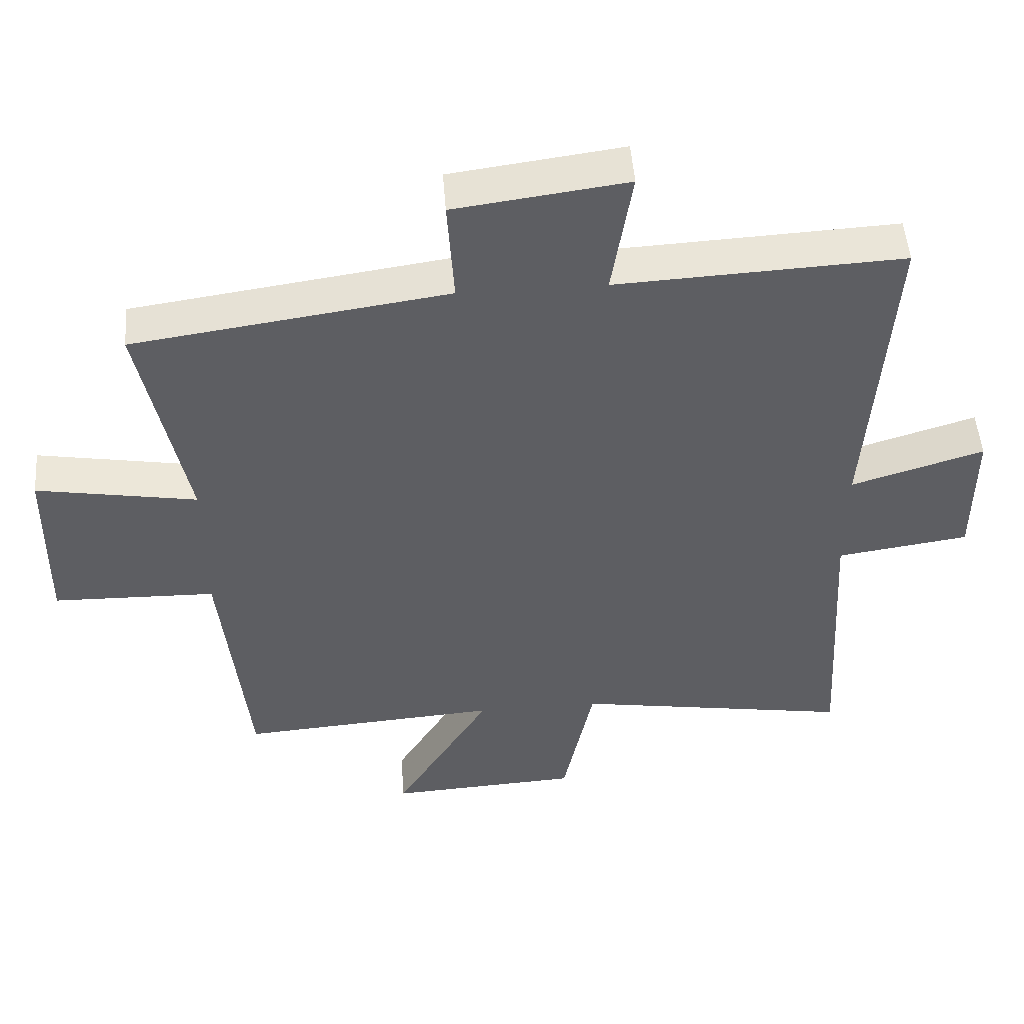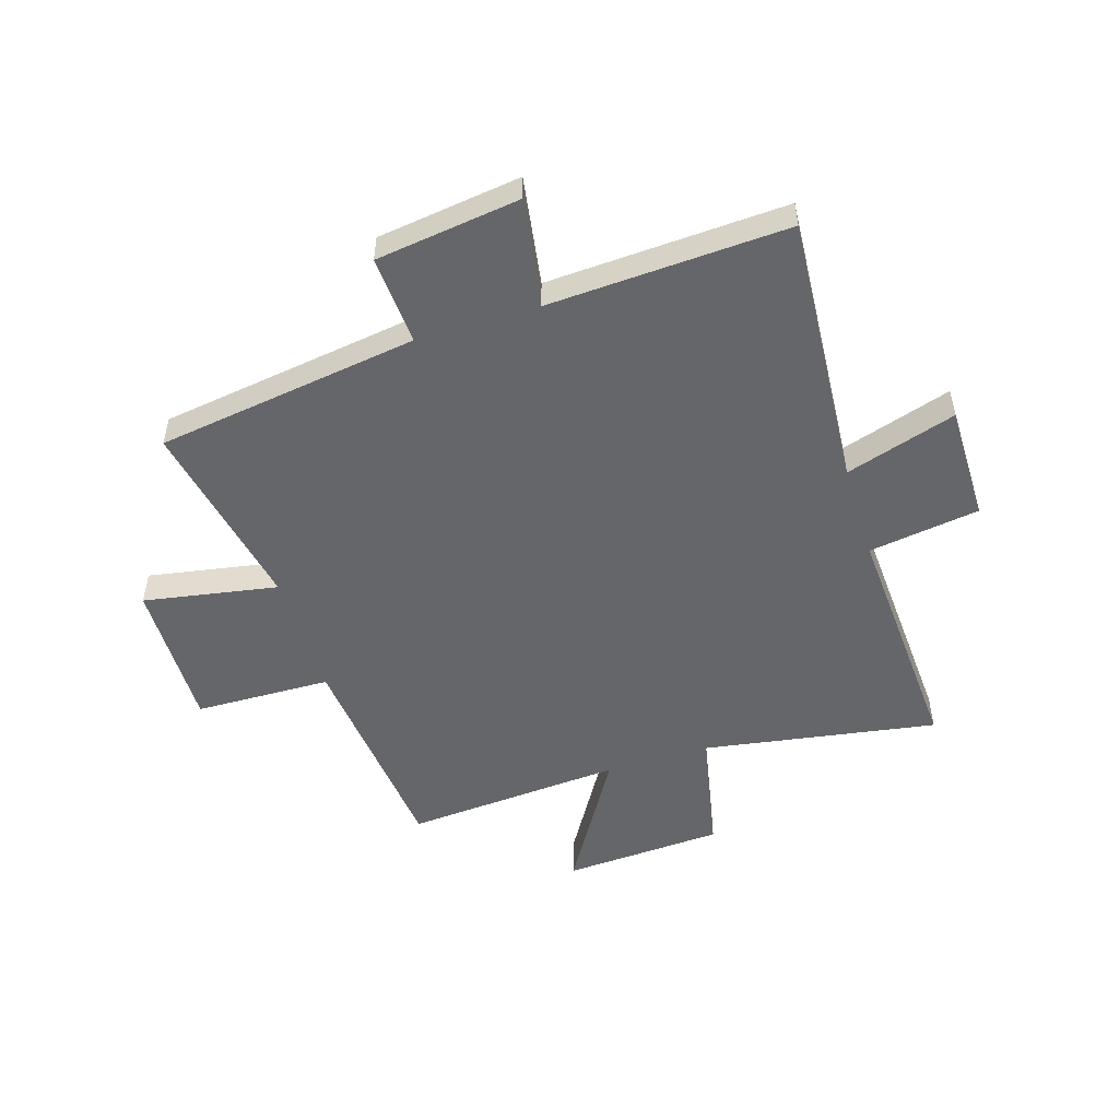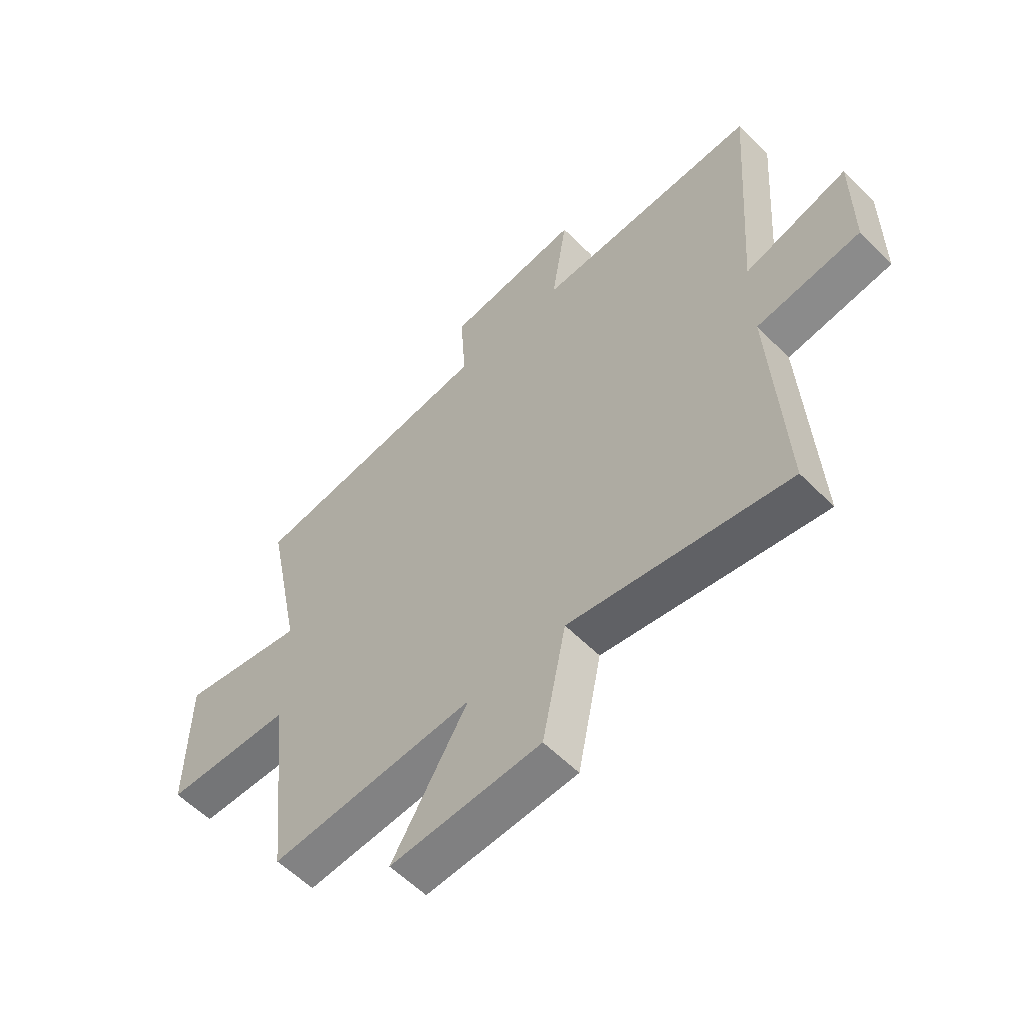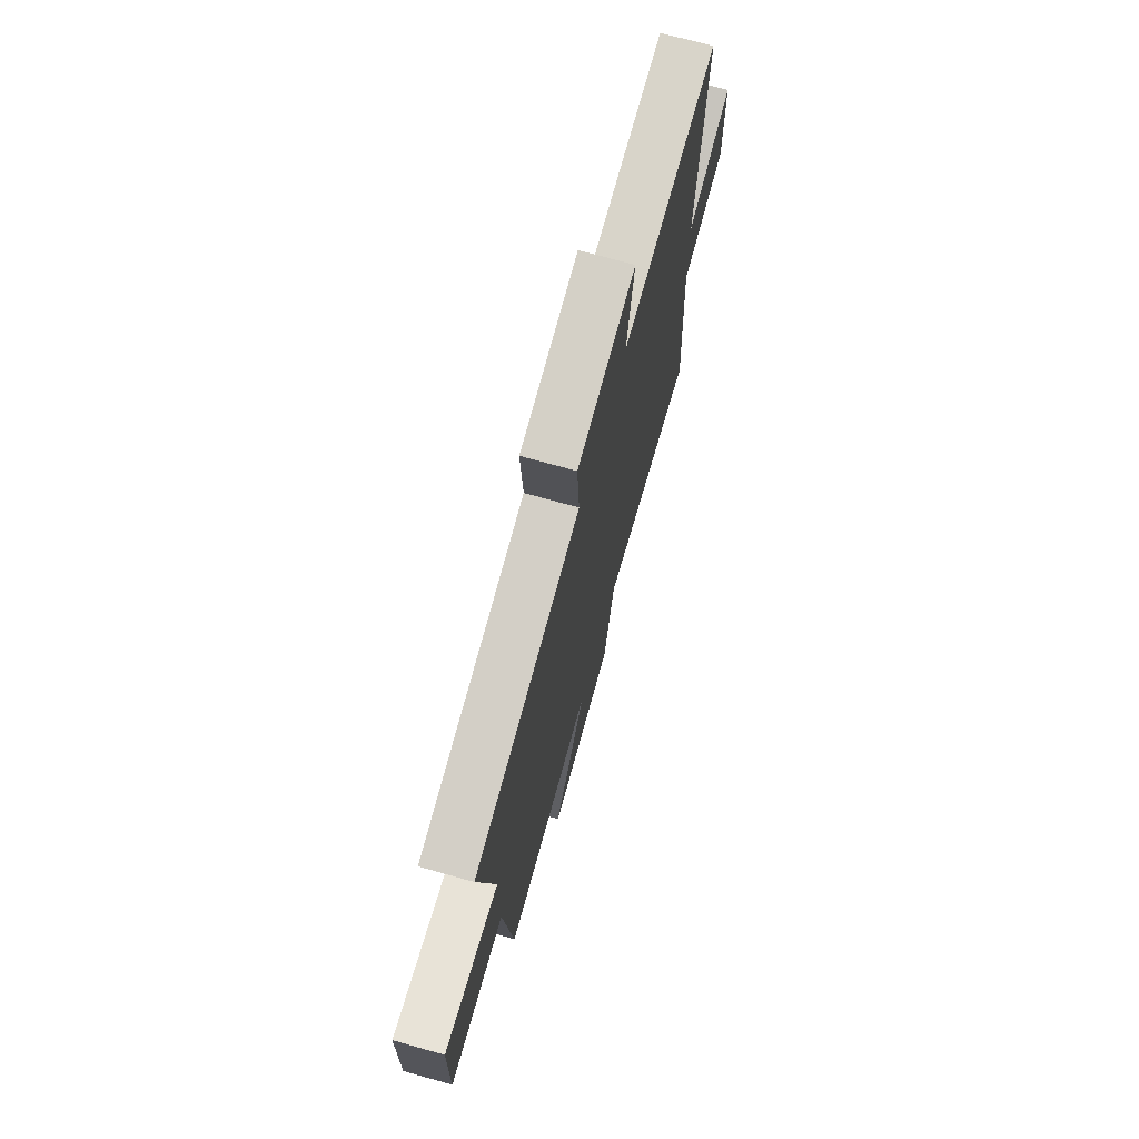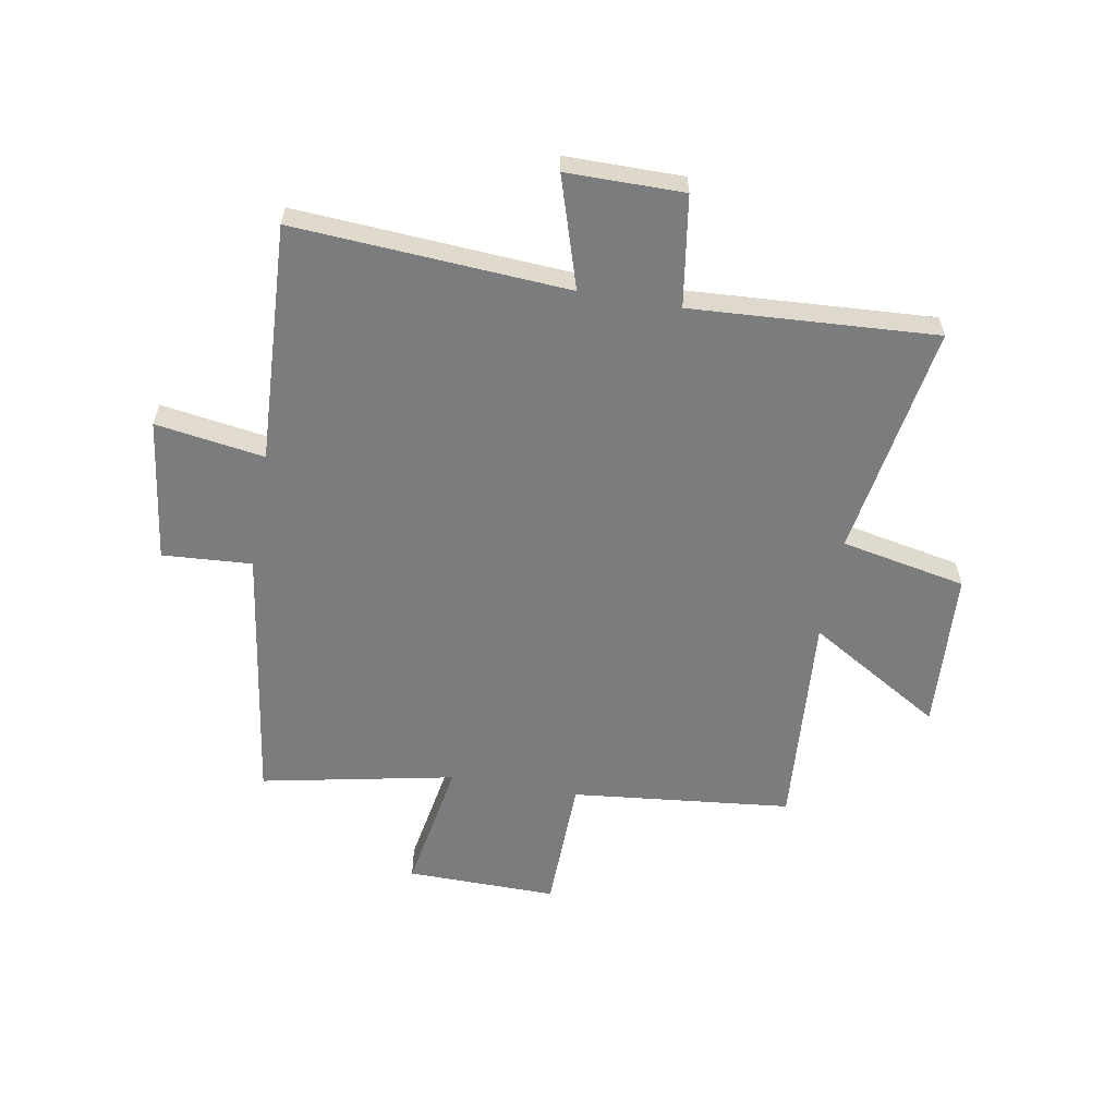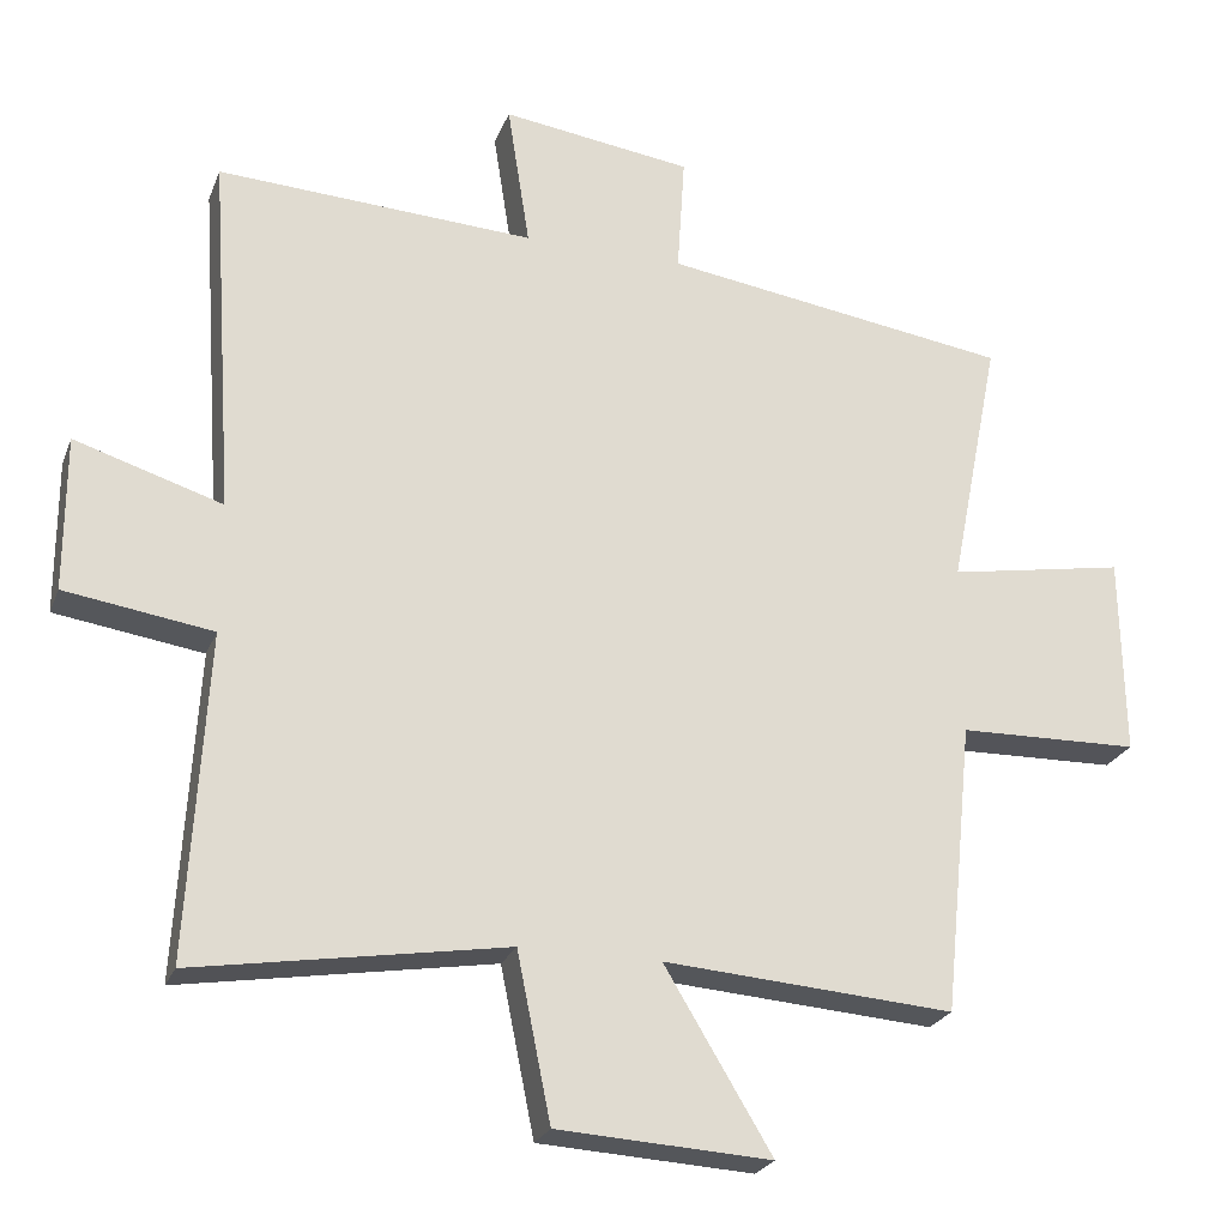
<metadata>
{"format":"obj","ext":"obj","renderer":"f3d","projection":"perspective","resolution":1024,"background":"white","views":[{"elev":50.1,"azim":-4.3,"up":"+Z"},{"elev":-51.7,"azim":17.3,"up":"+Y"},{"elev":-57.6,"azim":43.9,"up":"+Z"},{"elev":72.3,"azim":-74.4,"up":"+Z"},{"elev":-58.7,"azim":80.1,"up":"+Y"},{"elev":-24.4,"azim":161.9,"up":"+Z"}]}
</metadata>
<code>
v -0.568 0.07 0.433
v -0.104 0.07 0.5
v -0.114 0.07 0.658
v 0.14 0.07 0.692
v 0.11 0.07 0.5
v 0.533 0.07 0.521
v 0.5 0.07 0.038
v 0.696 0.07 0.099
v 0.696 0.07 -0.107
v 0.5 0.07 -0.136
v 0.525 0.07 -0.568
v 0.112 0.07 -0.5
v 0.067 0.07 -0.721
v -0.217 0.07 -0.737
v -0.074 0.07 -0.5
v -0.46 0.07 -0.528
v -0.5 0.07 -0.139
v -0.741 0.07 -0.133
v -0.737 0.07 0.133
v -0.5 0.07 0.091
v -0.568 0 0.433
v -0.104 0 0.5
v -0.114 0 0.658
v 0.14 0 0.692
v 0.11 0 0.5
v 0.533 0 0.521
v 0.5 0 0.038
v 0.696 0 0.099
v 0.696 0 -0.107
v 0.5 0 -0.136
v 0.525 0 -0.568
v 0.112 0 -0.5
v 0.067 0 -0.721
v -0.217 0 -0.737
v -0.074 0 -0.5
v -0.46 0 -0.528
v -0.5 0 -0.139
v -0.741 0 -0.133
v -0.737 0 0.133
v -0.5 0 0.091
f 17 18 19 20
f 15 16 17 20
f 15 20 1 2
f 12 13 14 15
f 12 15 2
f 10 11 12 2
f 7 8 9 10
f 7 10 2 3
f 5 6 7
f 5 7 3
f 3 4 5
f 40 39 38 37
f 40 37 36 35
f 22 21 40 35
f 35 34 33 32
f 22 35 32
f 22 32 31 30
f 30 29 28 27
f 23 22 30 27
f 27 26 25
f 23 27 25
f 25 24 23
f 1 21 22 2
f 2 22 23 3
f 3 23 24 4
f 4 24 25 5
f 5 25 26 6
f 6 26 27 7
f 7 27 28 8
f 8 28 29 9
f 9 29 30 10
f 10 30 31 11
f 11 31 32 12
f 12 32 33 13
f 13 33 34 14
f 14 34 35 15
f 15 35 36 16
f 16 36 37 17
f 17 37 38 18
f 18 38 39 19
f 19 39 40 20
f 20 40 21 1

</code>
